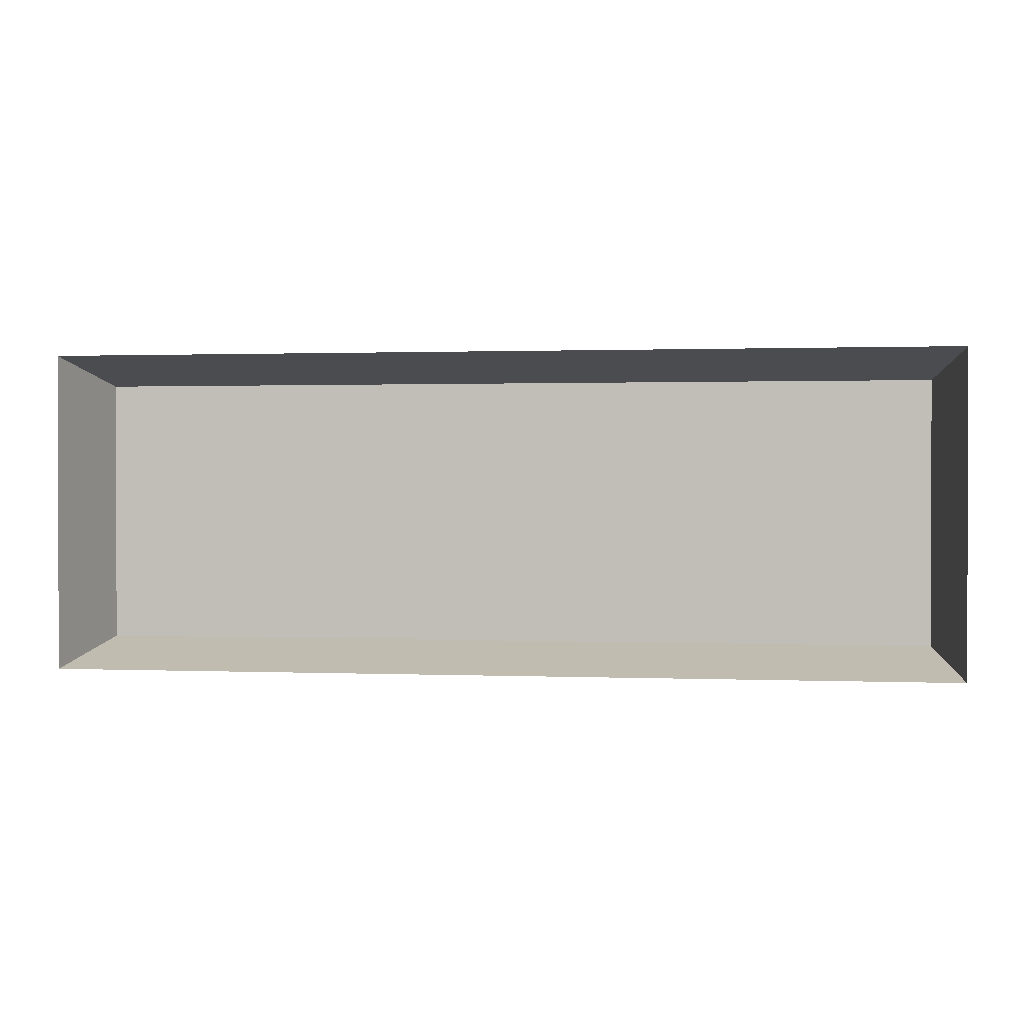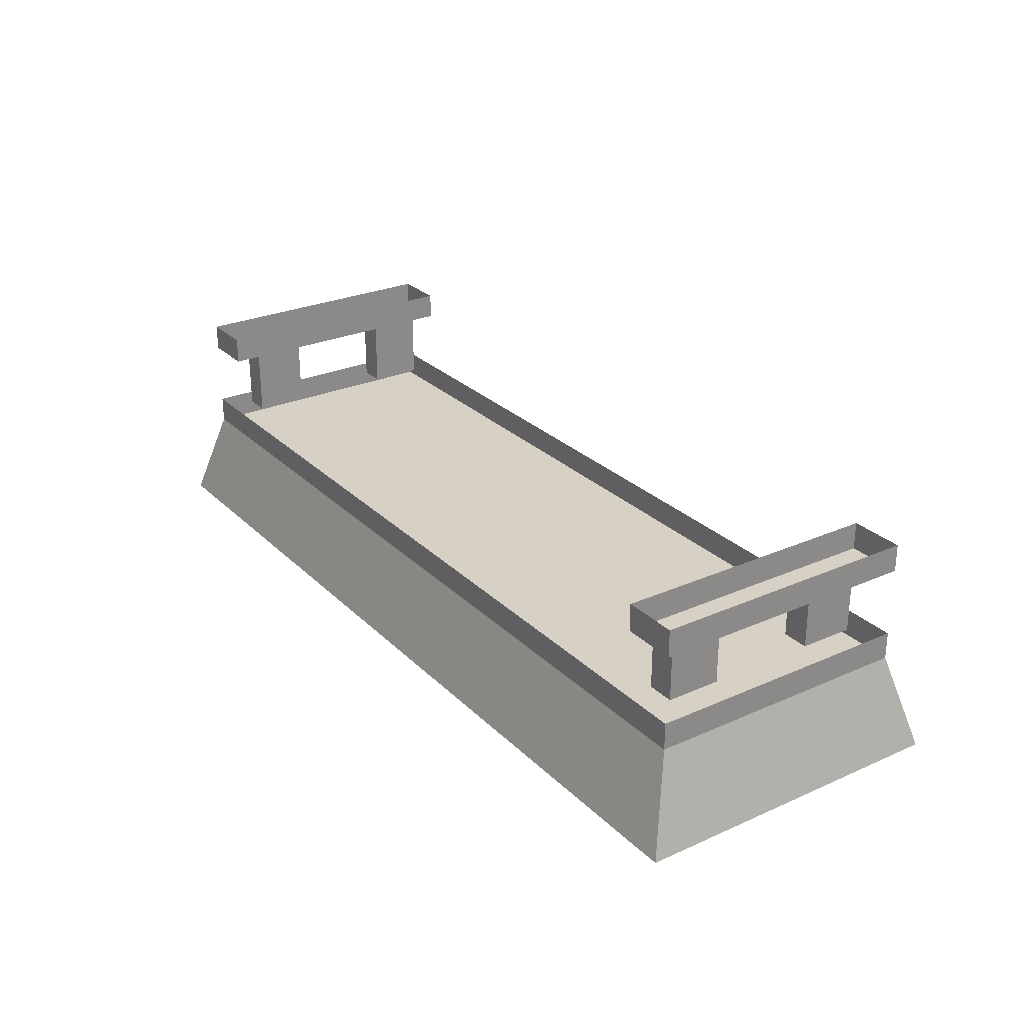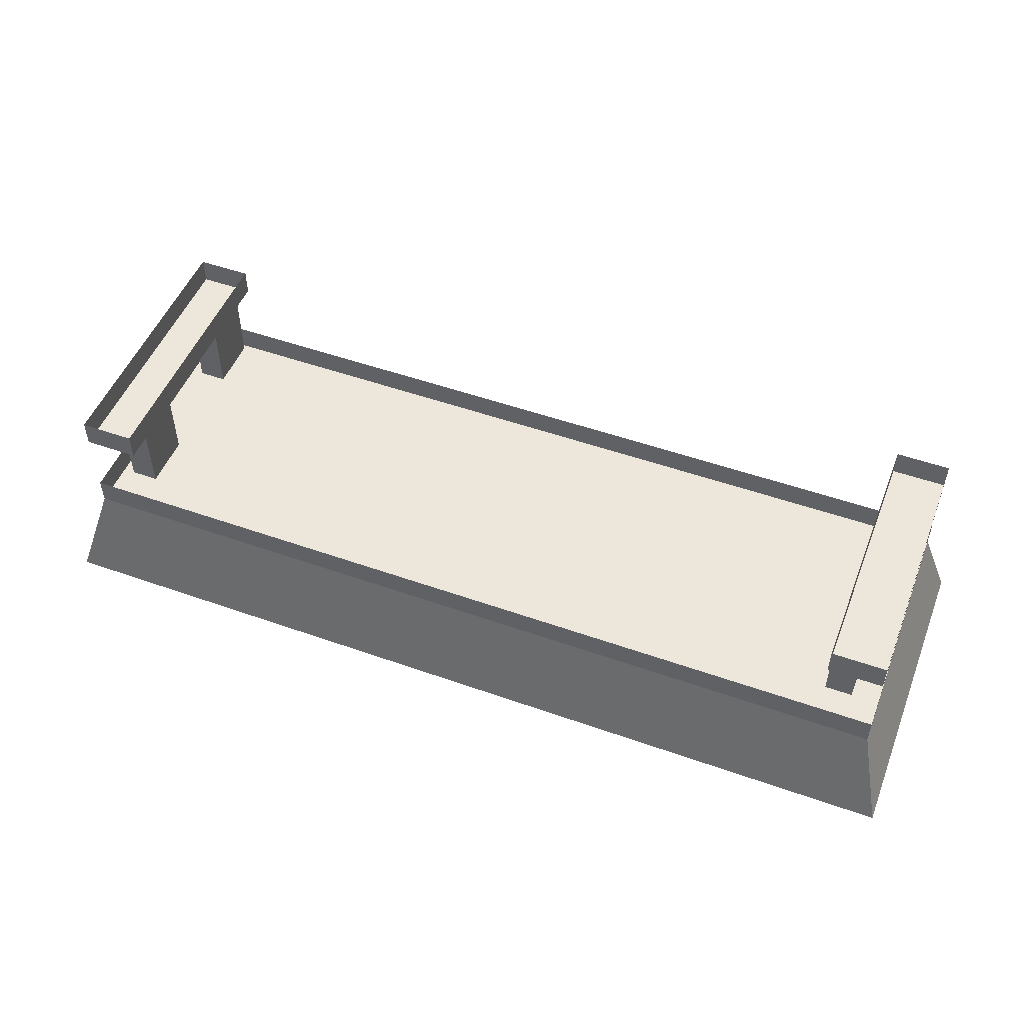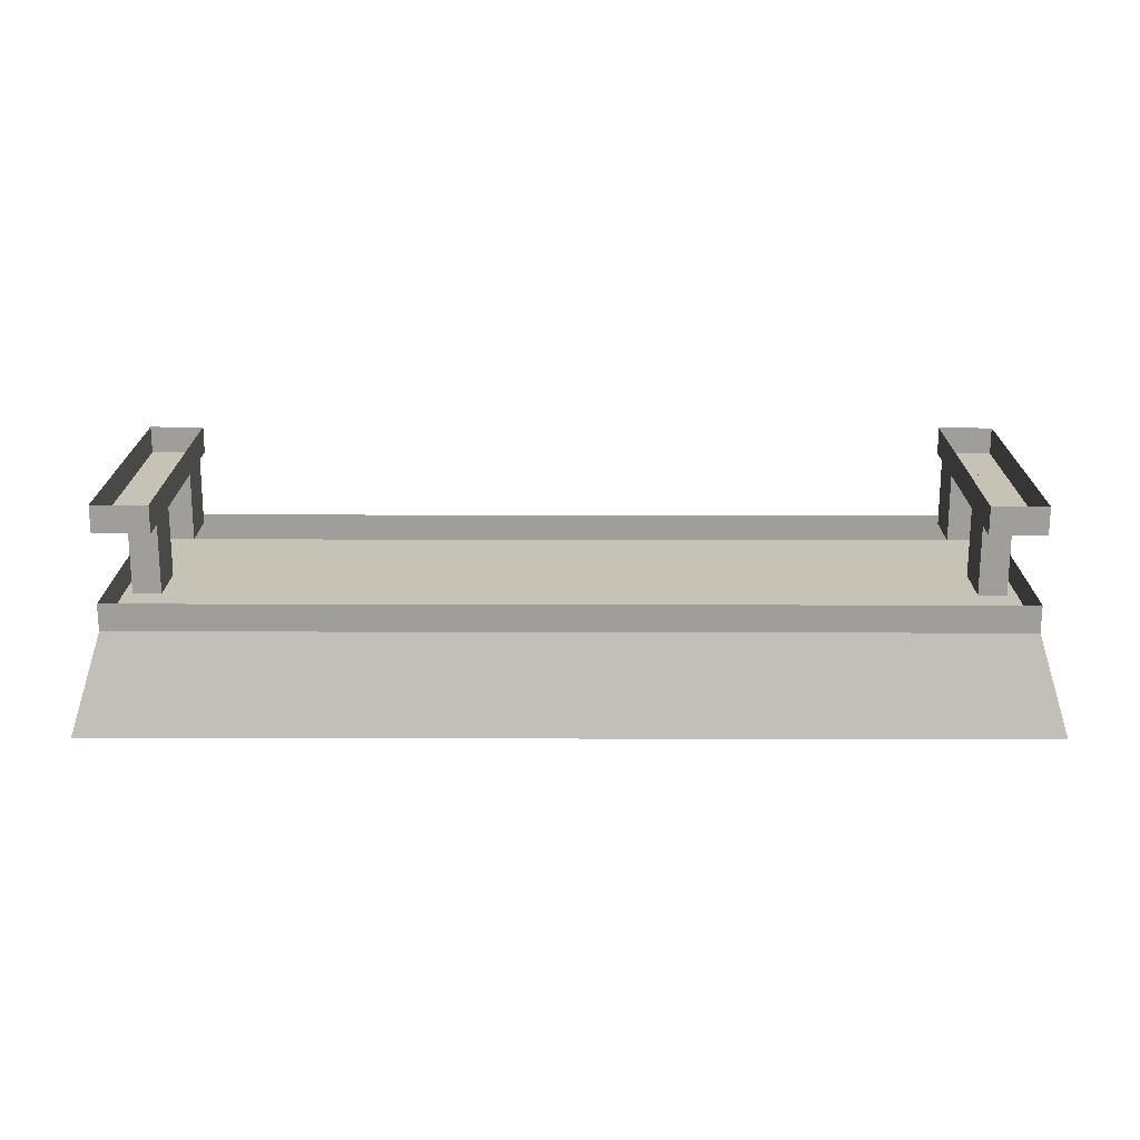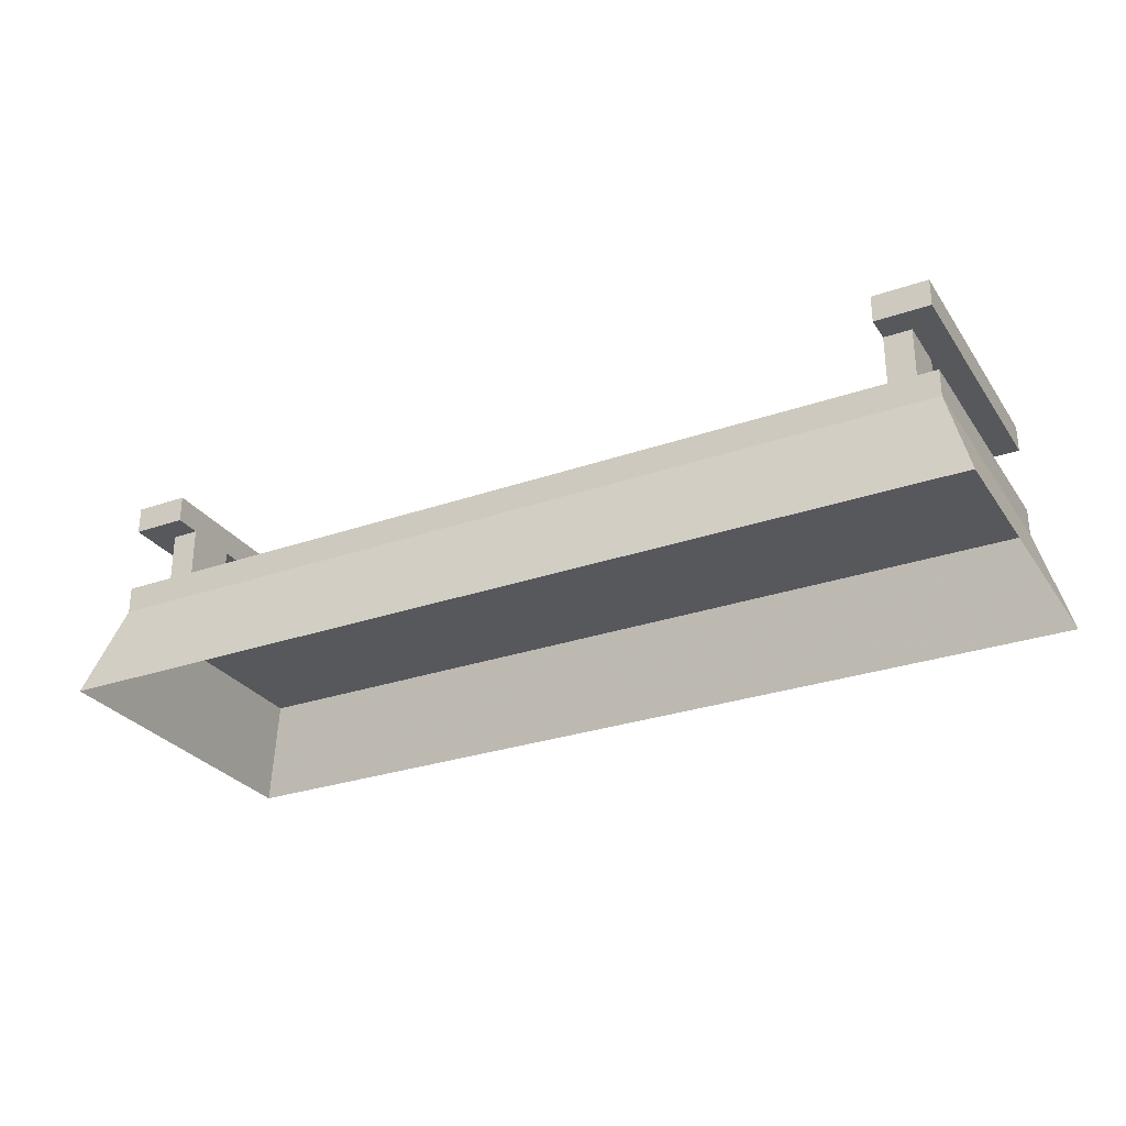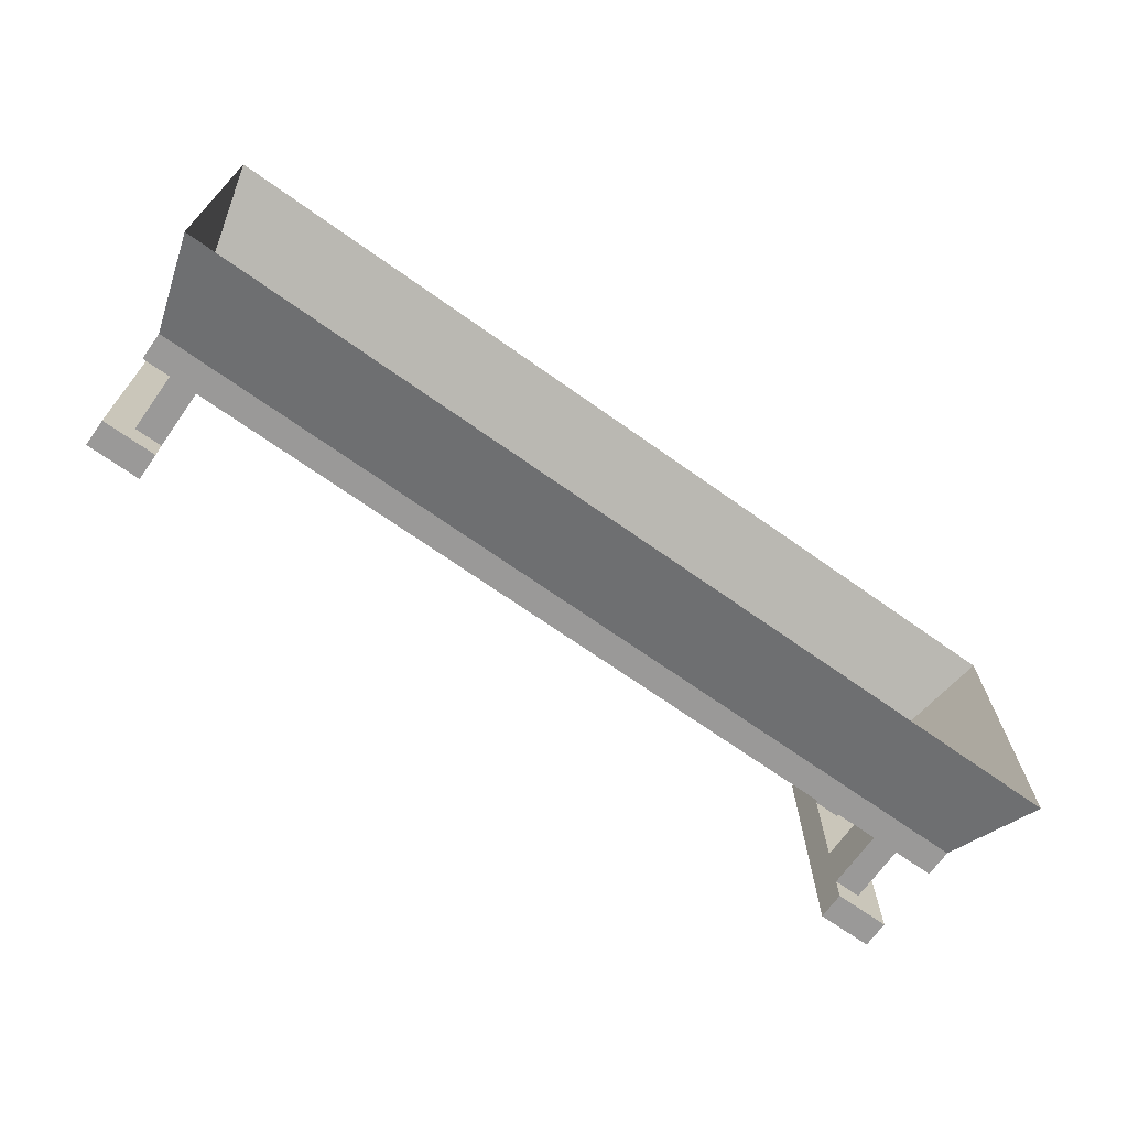
<metadata>
{"format":"obj","ext":"obj","renderer":"f3d","projection":"perspective","resolution":1024,"background":"white","views":[{"elev":0.9,"azim":8.5,"up":"+Z"},{"elev":27.0,"azim":-124.5,"up":"+Y"},{"elev":50.6,"azim":-158.8,"up":"+Y"},{"elev":19.2,"azim":-179.7,"up":"+Y"},{"elev":-28.6,"azim":27.6,"up":"+Y"},{"elev":-69.1,"azim":-35.4,"up":"+Z"}]}
</metadata>
<code>
v -128 -8 -32
v -128 -8 48
v -112 -8 48
v -112 -8 -32
v -128 0 -32
v -128 0 48
v -112 0 48
v -112 0 -32
v 112 -8 -32
v 112 -8 48
v 128 -8 48
v 128 -8 -32
v 112 0 -32
v 112 0 48
v 128 0 48
v 128 0 -32
v -128 -28 48
v 128 -28 48
v 128 -36 48
v -128 -36 48
v 128 -28 -32
v -128 -28 -32
v -128 -36 -32
v 128 -36 -32
v -120 -8 -8
v -112 -8 -8
v -112 -28 -8
v -120 -28 -8
v -112 -8 -24
v -120 -8 -24
v -120 -28 -24
v -112 -28 -24
v -120 -8 40
v -112 -8 40
v -112 -28 40
v -120 -28 40
v -112 -8 24
v -120 -8 24
v -120 -28 24
v -112 -28 24
v 112 -8 40
v 120 -8 40
v 120 -28 40
v 112 -28 40
v 120 -8 24
v 112 -8 24
v 112 -28 24
v 120 -28 24
v 112 -8 -8
v 120 -8 -8
v 120 -28 -8
v 112 -28 -8
v 120 -8 -24
v 112 -8 -24
v 112 -28 -24
v 120 -28 -24
v 136 -64 -40
v -136 -64 -40
v -136 -64 56
v 136 -64 56
f 1 2 3 4
f 5 6 2 1
f 6 7 3 2
f 8 5 1 4
f 7 8 4 3
f 9 10 11 12
f 13 14 10 9
f 14 15 11 10
f 16 13 9 12
f 15 16 12 11
f 17 18 19 20
f 21 22 23 24
f 23 20 19 24
f 22 17 20 23
f 18 21 24 19
f 25 26 27 28
f 29 30 31 32
f 30 25 28 31
f 26 29 32 27
f 33 34 35 36
f 37 38 39 40
f 38 33 36 39
f 34 37 40 35
f 41 42 43 44
f 45 46 47 48
f 46 41 44 47
f 42 45 48 43
f 49 50 51 52
f 53 54 55 56
f 54 49 52 55
f 50 53 56 51
f 24 57 58 23
f 20 59 60 19
f 23 58 59 20
f 19 60 57 24

</code>
